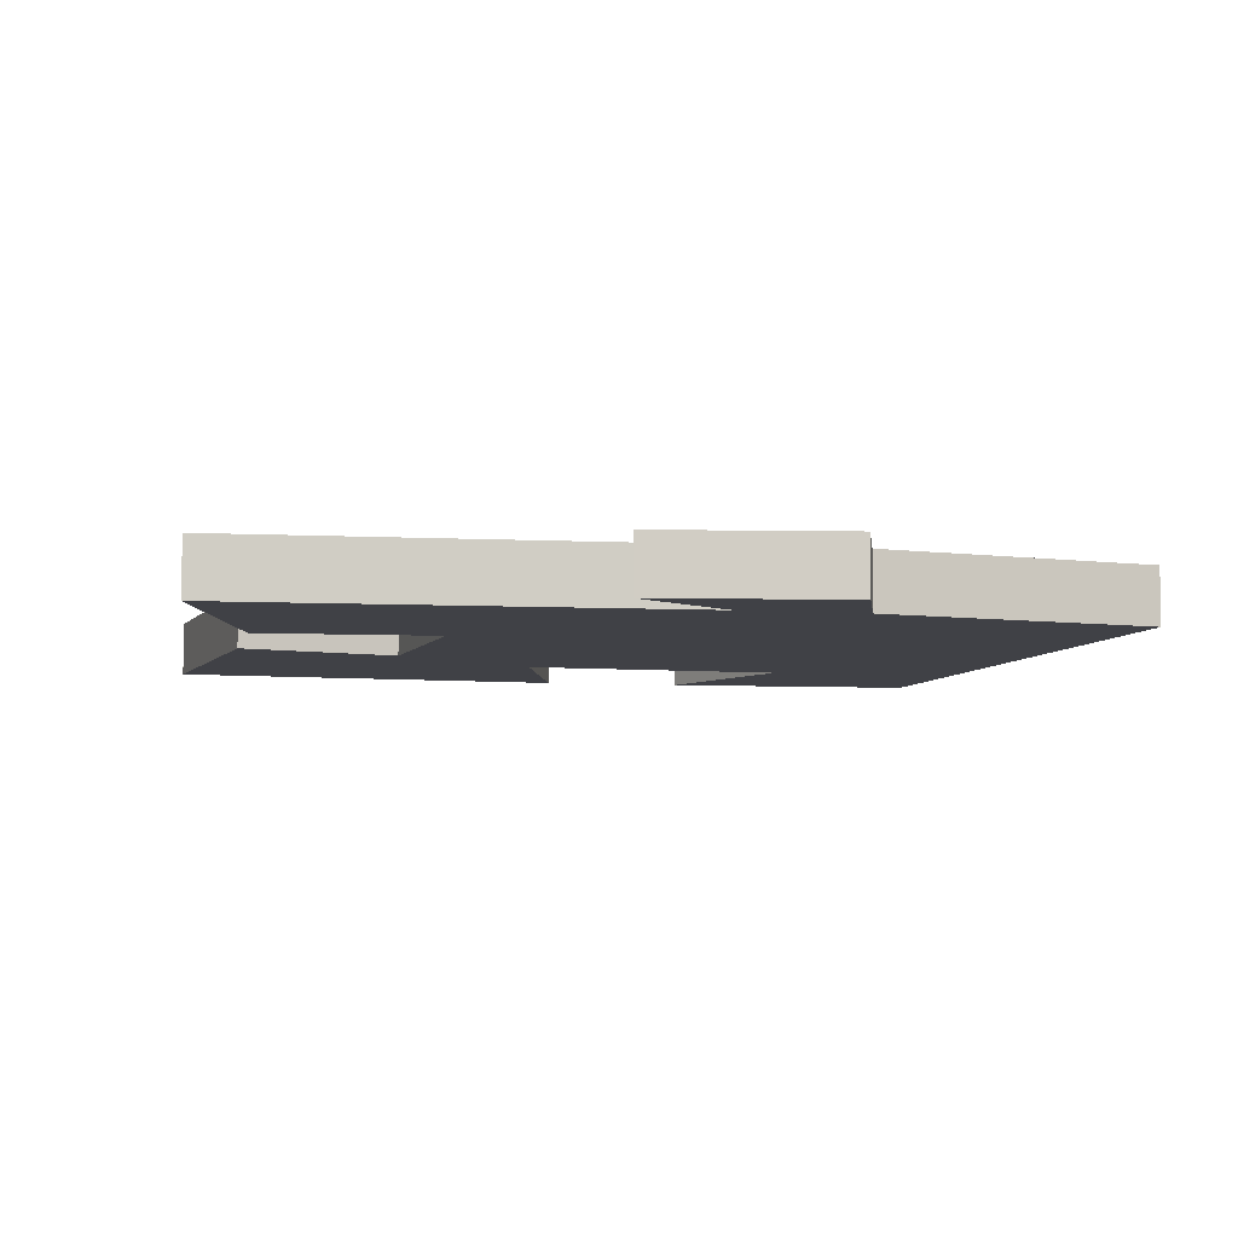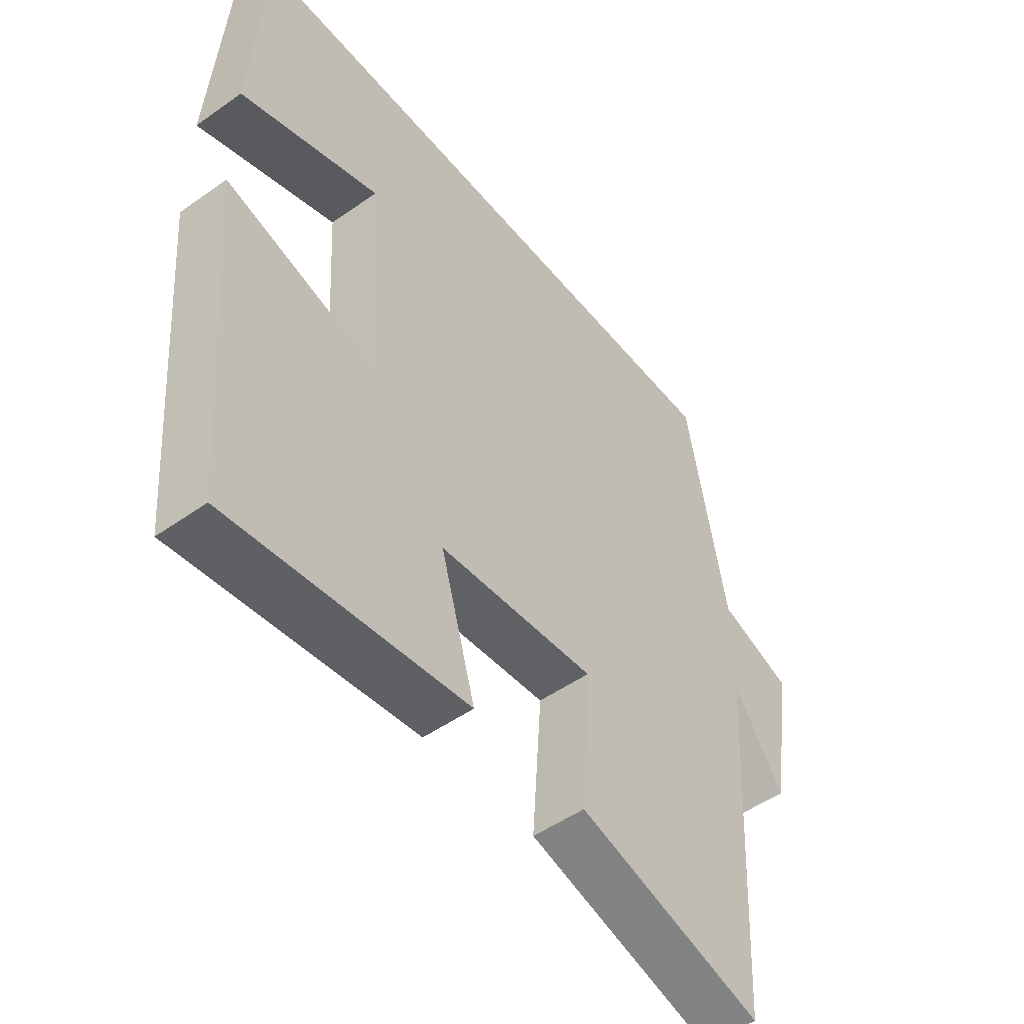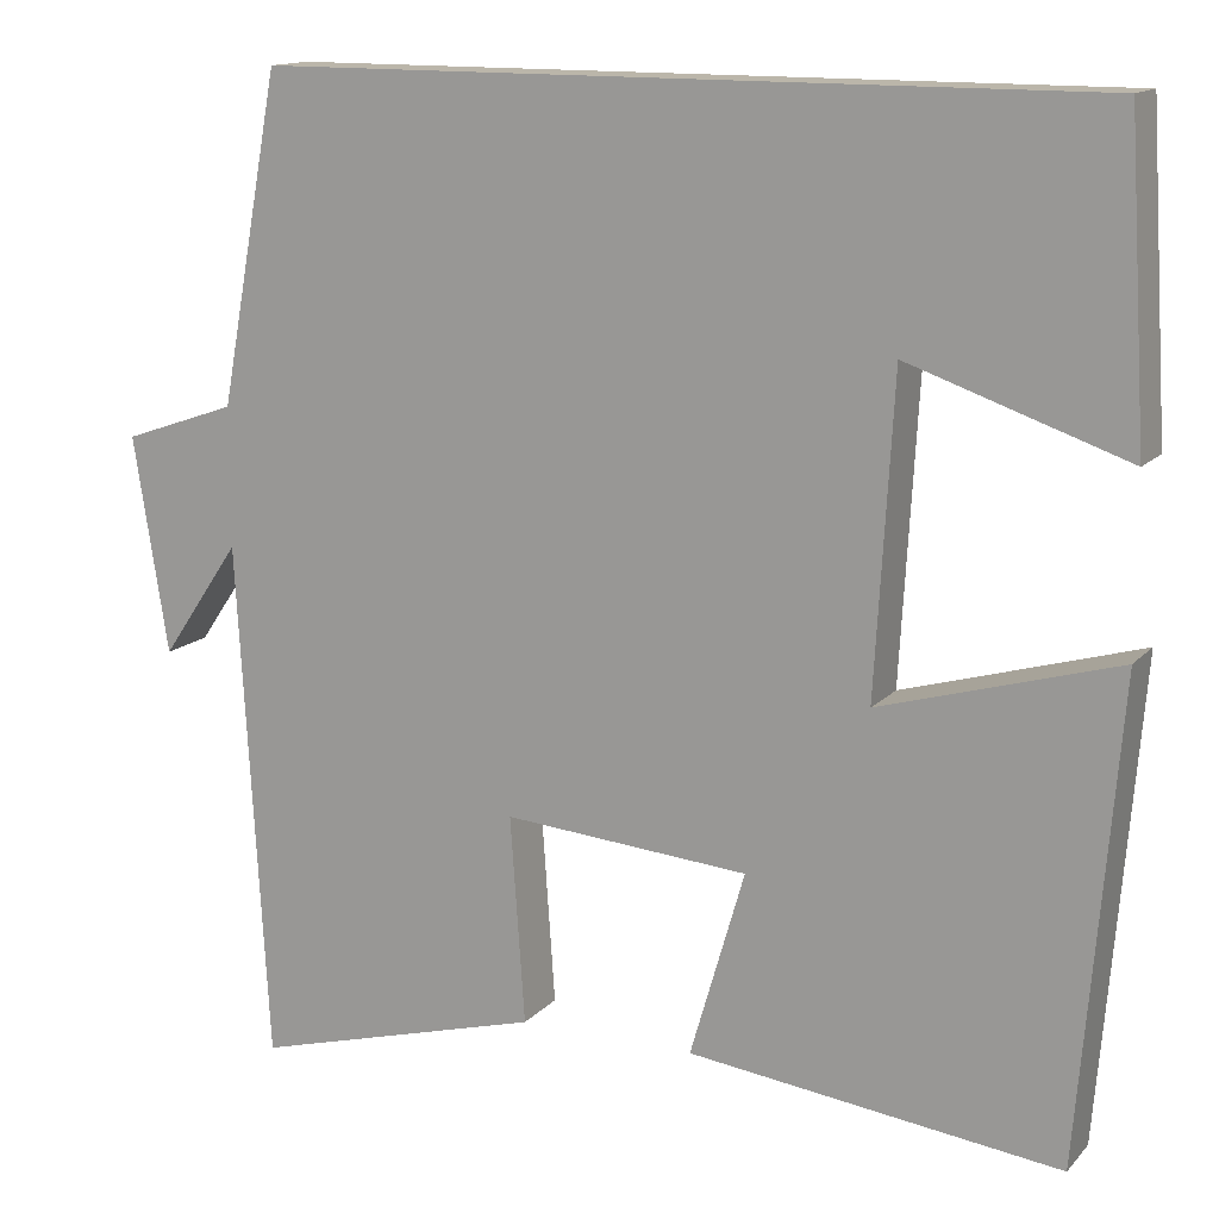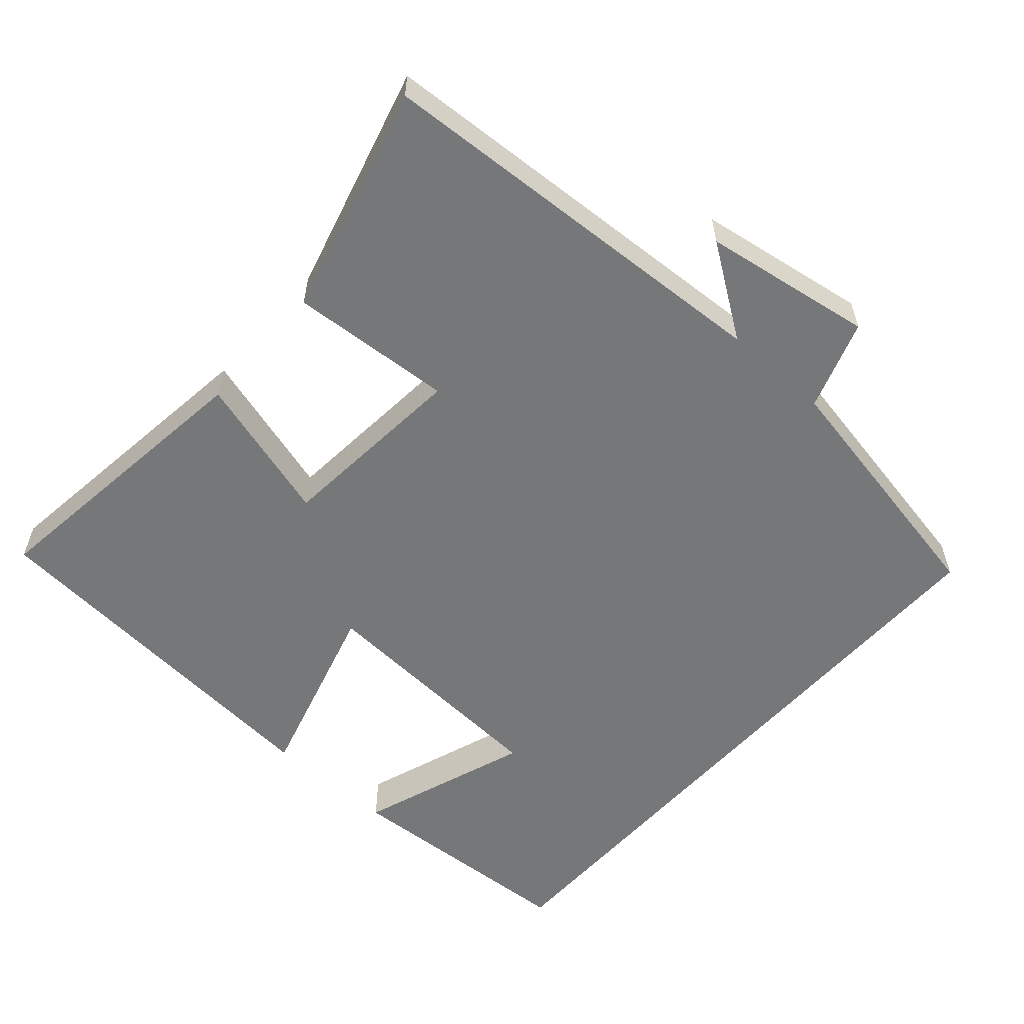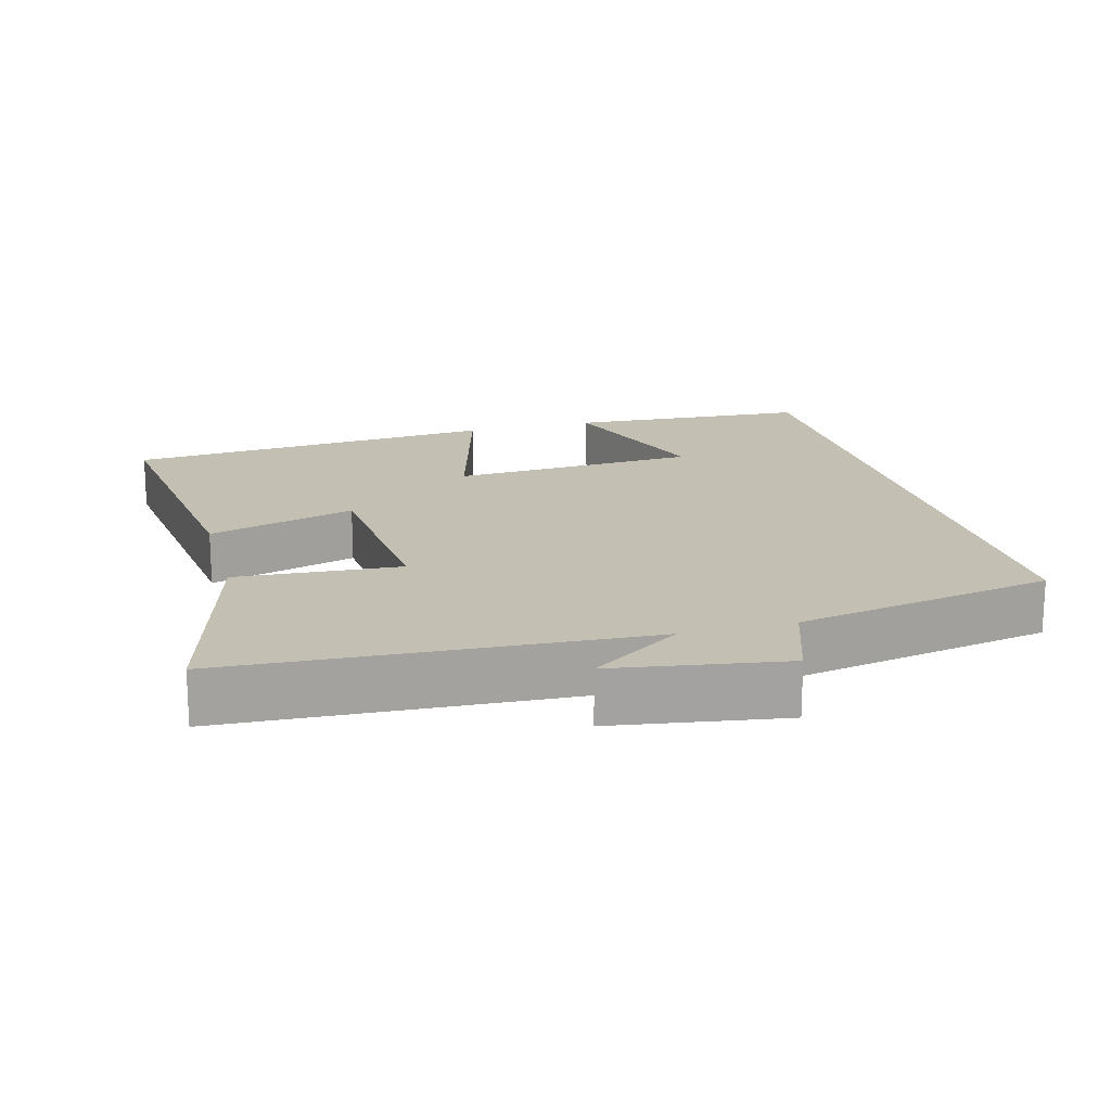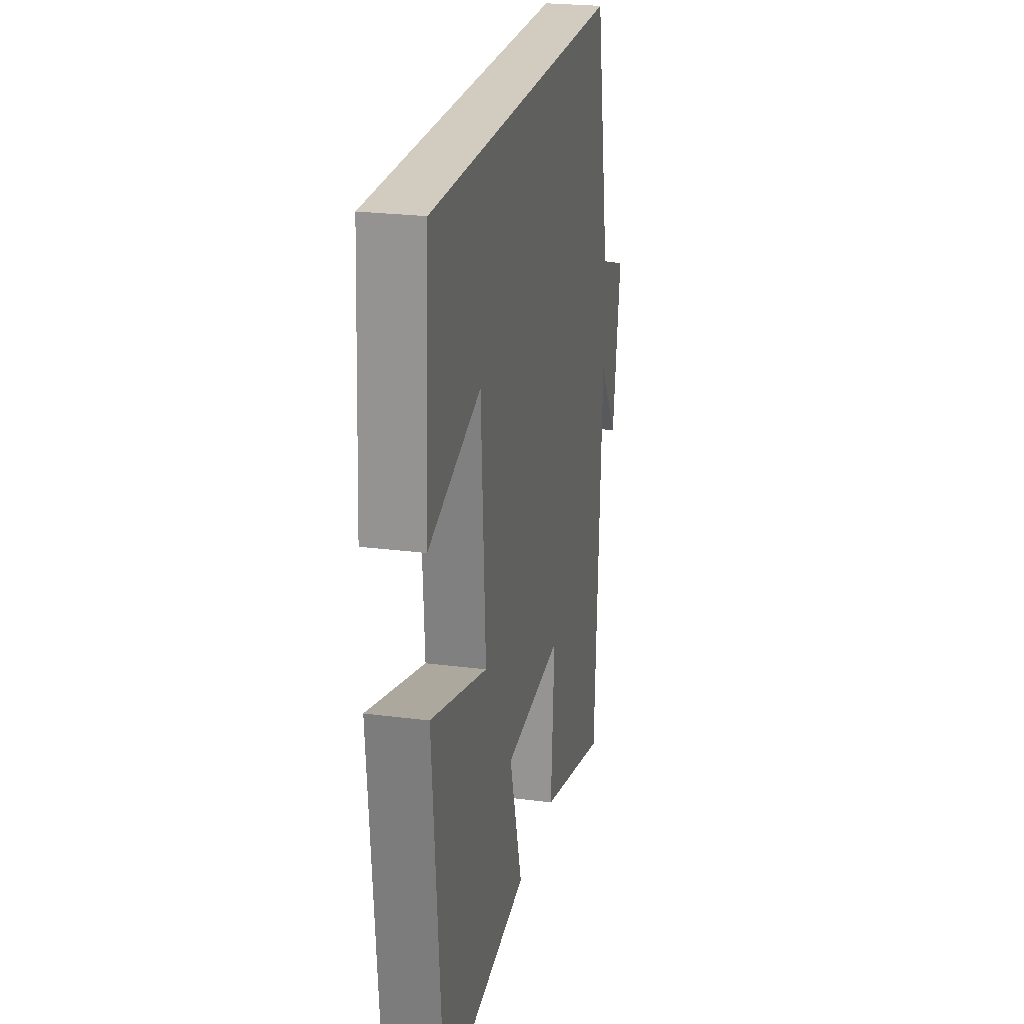
<metadata>
{"format":"obj","ext":"obj","renderer":"f3d","projection":"perspective","resolution":1024,"background":"white","views":[{"elev":-6.0,"azim":-102.2,"up":"+Y"},{"elev":-50.3,"azim":127.8,"up":"+Z"},{"elev":14.0,"azim":26.2,"up":"+Z"},{"elev":-57.0,"azim":-131.6,"up":"+Y"},{"elev":17.7,"azim":-105.3,"up":"+Y"},{"elev":24.1,"azim":102.1,"up":"+Z"}]}
</metadata>
<code>
v 0.479 0.07 0.5
v 0.5 0.07 0.161
v 0.26 0.07 0.244
v 0.24 0.07 -0.102
v 0.5 0.07 -0.027
v 0.457 0.07 -0.55
v 0.048 0.07 -0.5
v 0.108 0.07 -0.294
v -0.162 0.07 -0.272
v -0.146 0.07 -0.5
v -0.467 0.07 -0.588
v -0.5 0.07 -0.015
v -0.587 0.07 -0.142
v -0.625 0.07 0.096
v -0.5 0.07 0.139
v -0.433 0.07 0.5
v 0.479 0 0.5
v 0.5 0 0.161
v 0.26 0 0.244
v 0.24 0 -0.102
v 0.5 0 -0.027
v 0.457 0 -0.55
v 0.048 0 -0.5
v 0.108 0 -0.294
v -0.162 0 -0.272
v -0.146 0 -0.5
v -0.467 0 -0.588
v -0.5 0 -0.015
v -0.587 0 -0.142
v -0.625 0 0.096
v -0.5 0 0.139
v -0.433 0 0.5
f 15 16 1
f 12 13 14 15
f 11 12 15
f 10 11 15
f 9 10 15
f 8 9 15
f 6 7 8
f 5 6 8
f 4 5 8
f 3 4 8 15
f 1 2 3
f 1 3 15
f 17 32 31
f 31 30 29 28
f 31 28 27
f 31 27 26
f 31 26 25
f 31 25 24
f 24 23 22
f 24 22 21
f 24 21 20
f 31 24 20 19
f 19 18 17
f 31 19 17
f 1 17 18 2
f 2 18 19 3
f 3 19 20 4
f 4 20 21 5
f 5 21 22 6
f 6 22 23 7
f 7 23 24 8
f 8 24 25 9
f 9 25 26 10
f 10 26 27 11
f 11 27 28 12
f 12 28 29 13
f 13 29 30 14
f 14 30 31 15
f 15 31 32 16
f 16 32 17 1

</code>
